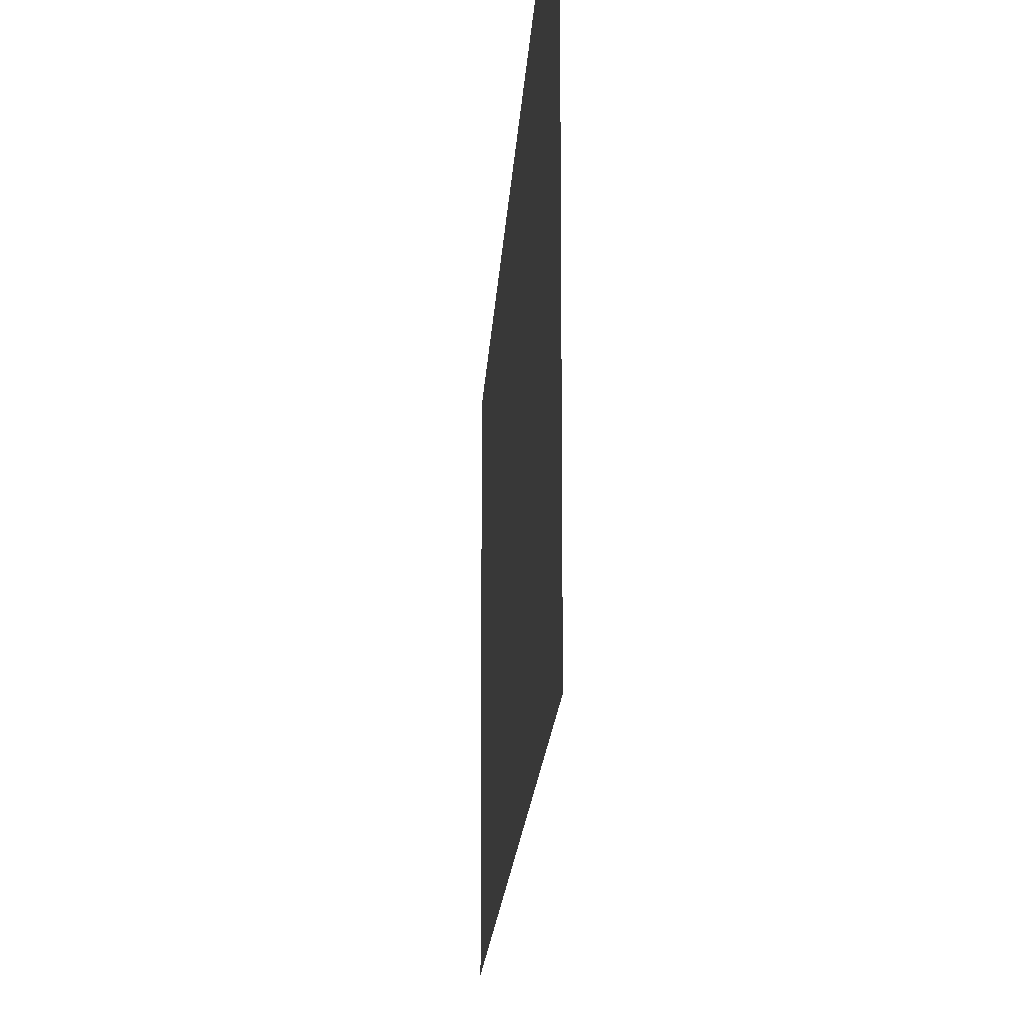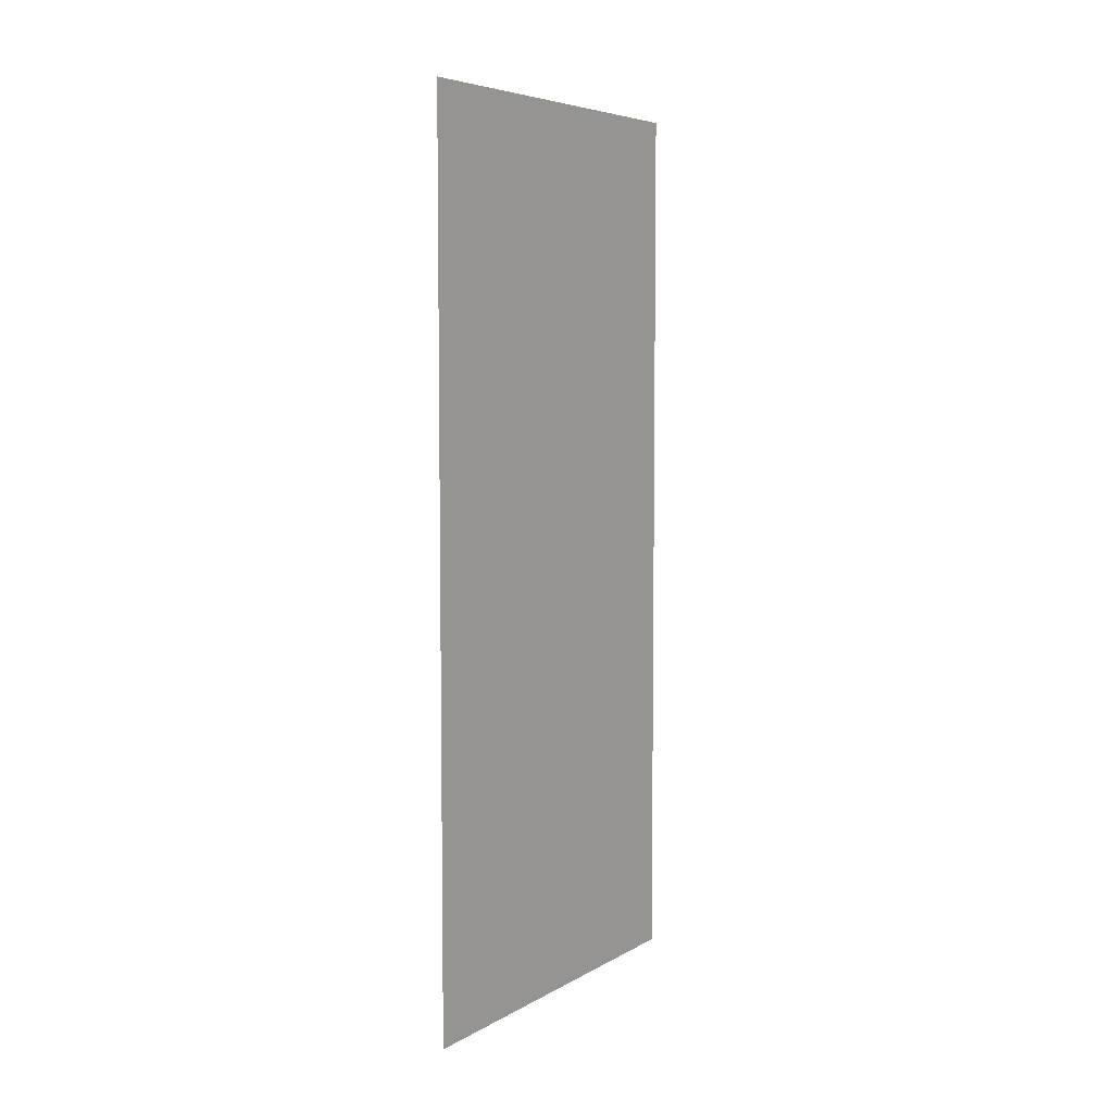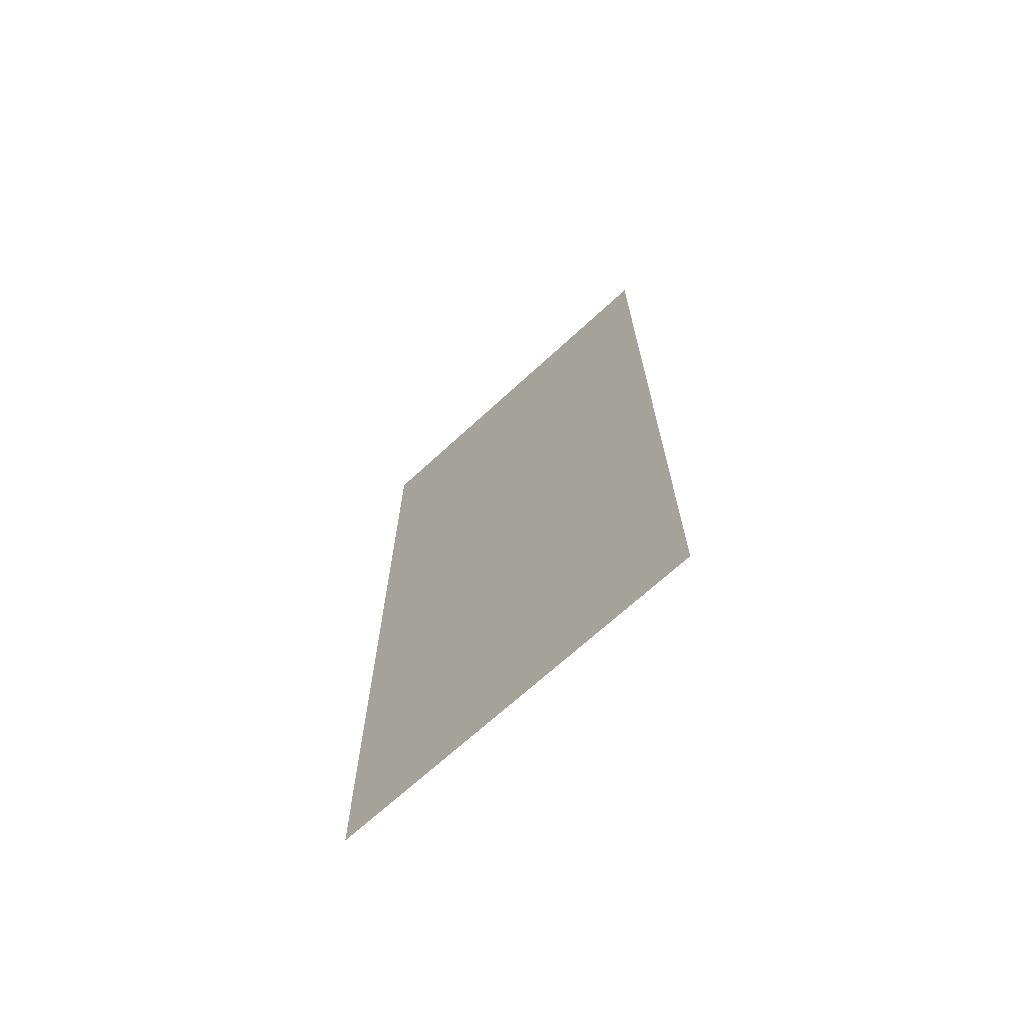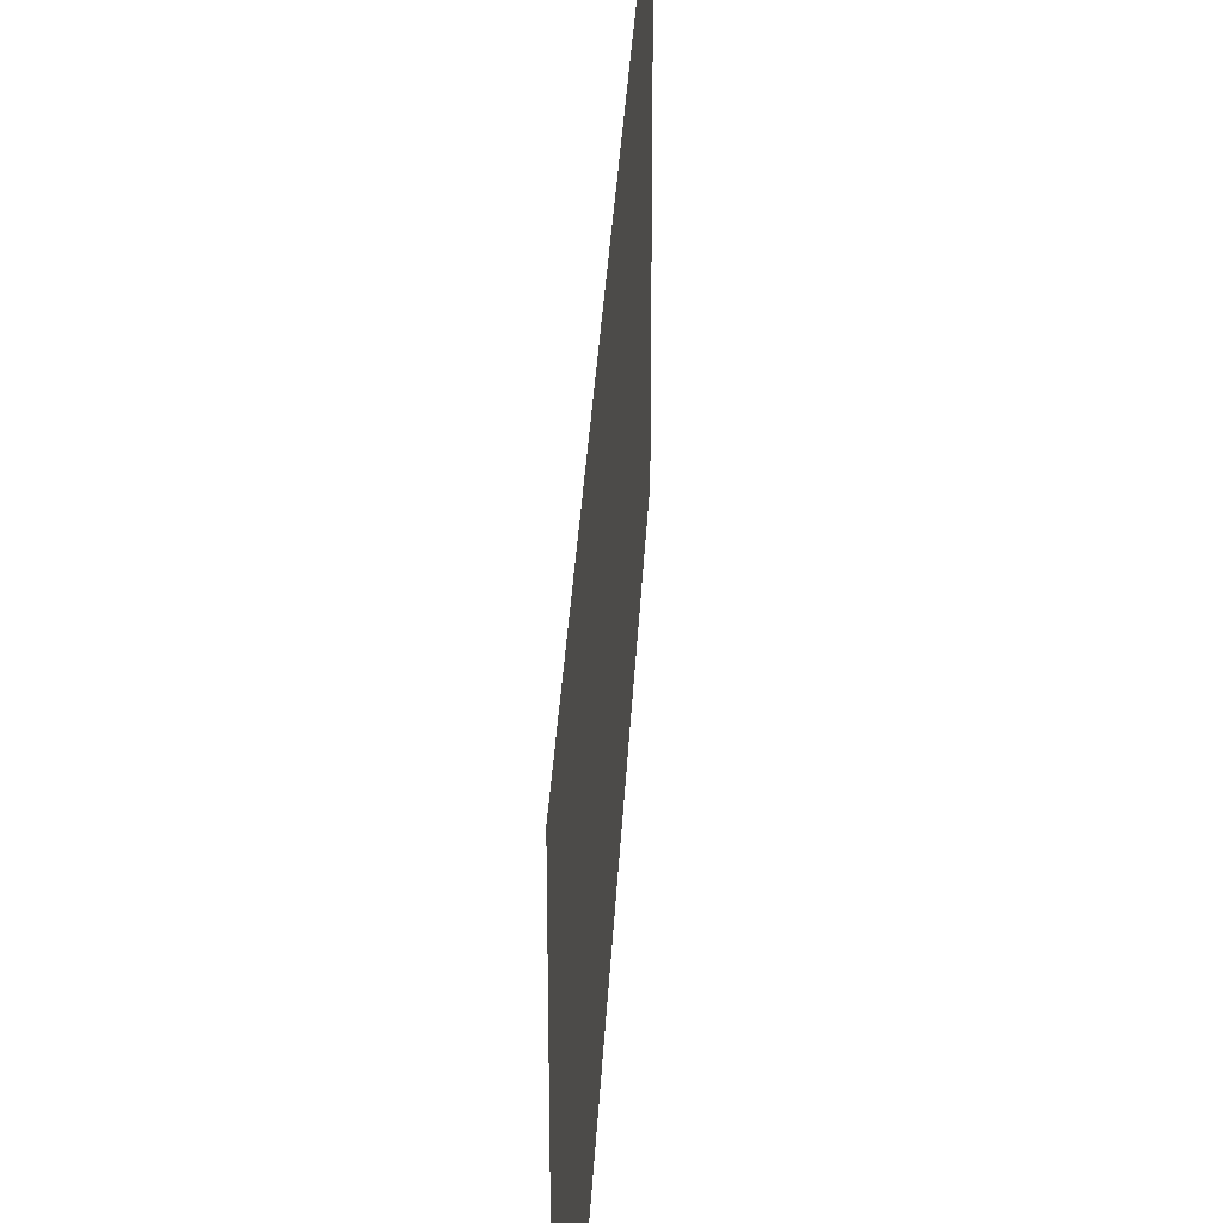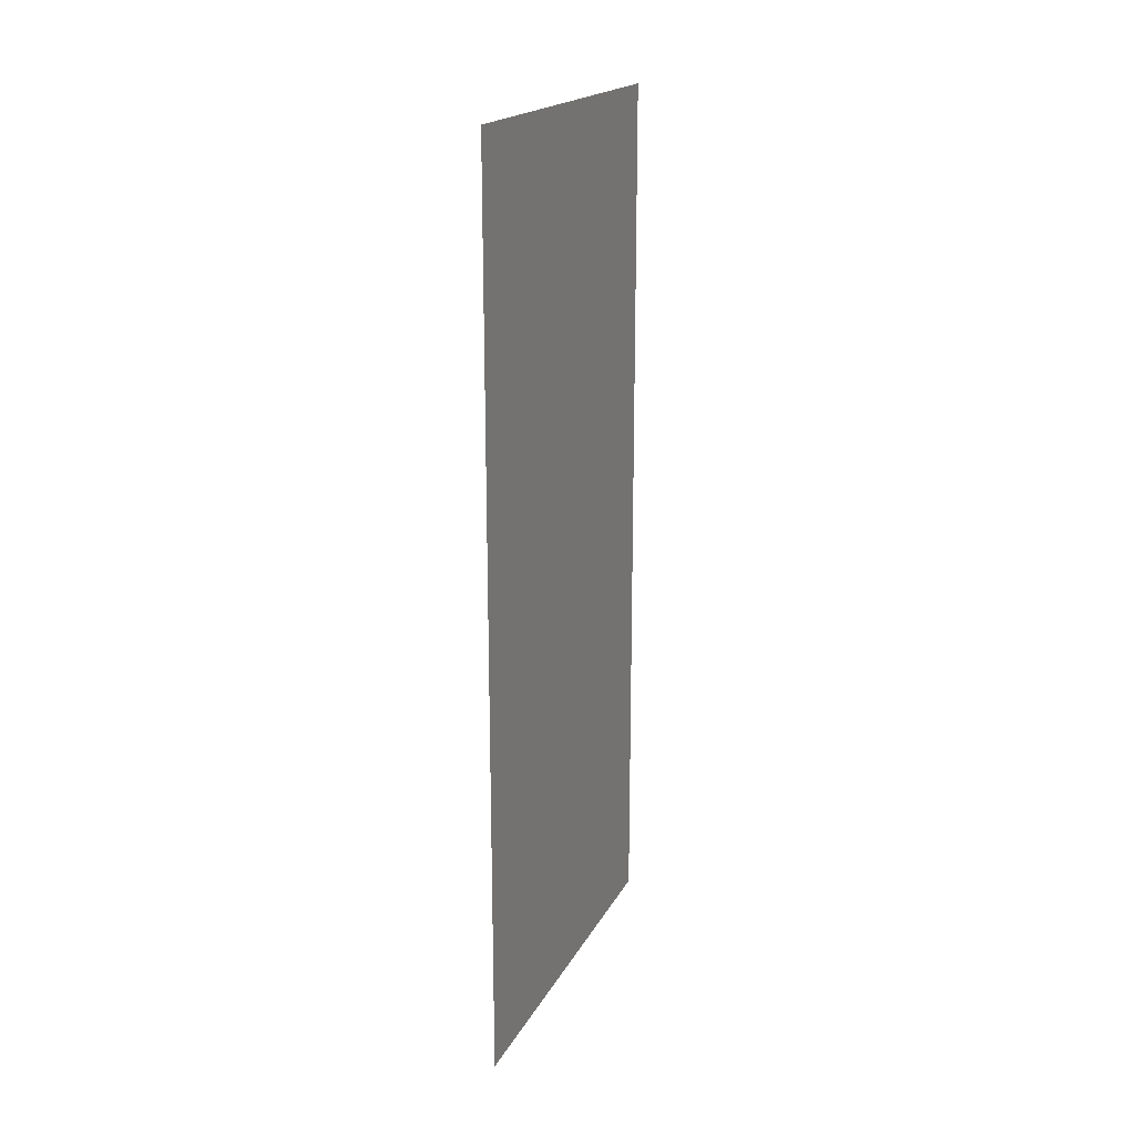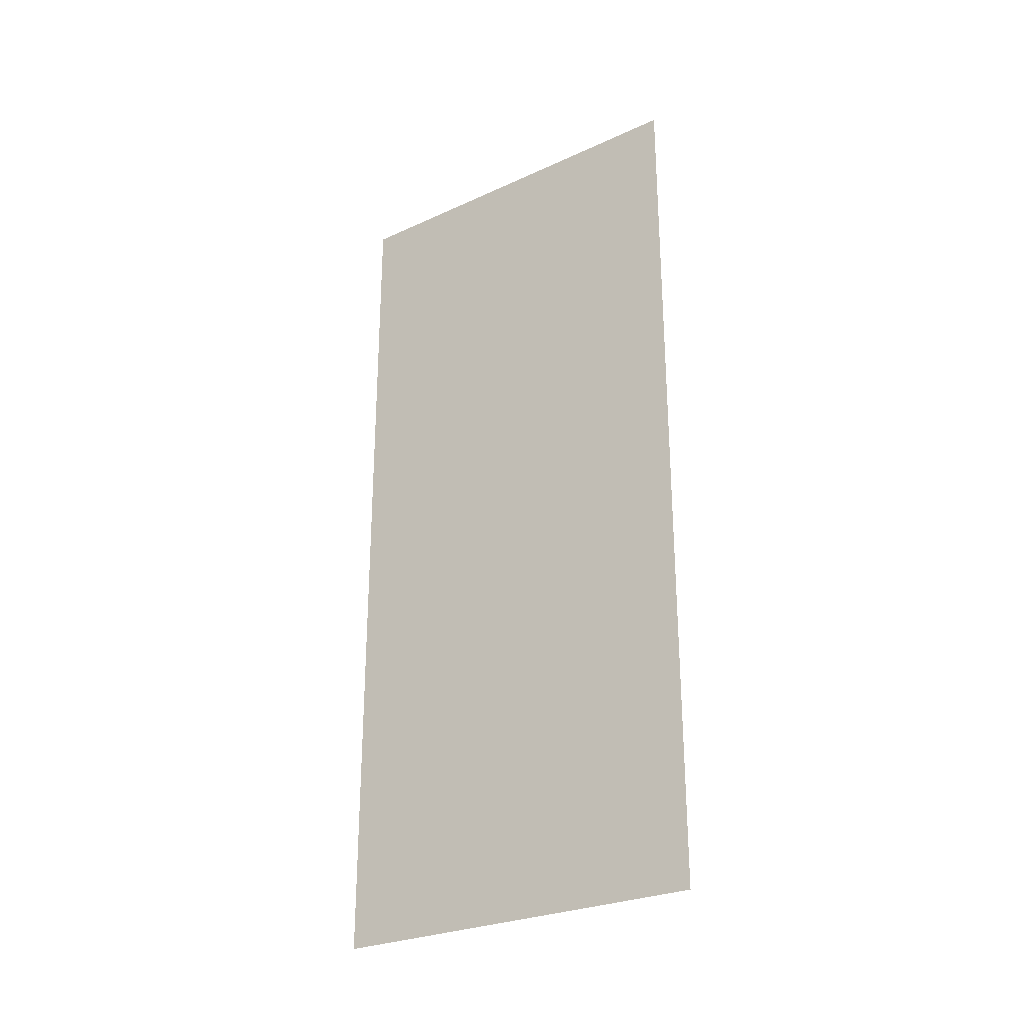
<metadata>
{"format":"obj","ext":"obj","renderer":"f3d","projection":"perspective","resolution":1024,"background":"white","views":[{"elev":-15.2,"azim":-2.7,"up":"+Y"},{"elev":5.9,"azim":-147.8,"up":"+Z"},{"elev":-68.7,"azim":-47.3,"up":"+Z"},{"elev":32.8,"azim":-177.1,"up":"+Y"},{"elev":19.3,"azim":20.7,"up":"+Z"},{"elev":-27.2,"azim":-54.9,"up":"+Z"}]}
</metadata>
<code>
v 0.03541 -0.2306 -0.4422
v -0.0354 -0.2306 0.4422
v -0.03541 -0.2306 -0.4422
v 0.03541 -0.2306 0.4422
v -0.03541 -0.1702 0.4175
v -0.0354 0.2306 -0.4422
v 0.03541 0.2306 0.4422
v -0.03541 -0.2172 -0.3793
v -0.0354 0.2012 0.4166
v 0.03541 0.2306 -0.4422
v -0.03541 0.2012 -0.4166
v -0.0354 0.2306 0.4422
v -0.03541 -0.2169 -0.3787
v -0.03541 -0.2172 -0.3799
v -0.02421 -0.1702 0.4174
v -0.03541 -0.1702 -0.4158
v -0.03541 -0.2165 -0.3782
v -0.03541 -0.2172 -0.3806
v -0.02423 0.2012 0.4166
v -0.03541 -0.2148 -0.3824
v -0.02421 0.2012 -0.4166
v -0.03541 -0.216 -0.3778
v -0.03541 -0.2169 -0.3812
v -0.02423 -0.1702 -0.4157
v -0.03541 -0.213 -0.3782
v -0.03541 -0.2154 -0.3823
v -0.03541 -0.2141 -0.3823
v -0.03541 -0.2154 -0.3775
v -0.03541 -0.2126 -0.3787
v -0.03541 -0.2124 -0.3793
v -0.03541 -0.2123 -0.3799
v -0.03541 -0.2124 -0.3806
v -0.03541 -0.2165 -0.3817
v -0.03541 -0.2135 -0.3778
v -0.03541 -0.216 -0.3821
v -0.03541 -0.2135 -0.3821
v -0.03541 -0.2148 -0.3774
v -0.03541 -0.2126 -0.3812
v -0.03541 -0.2141 -0.3775
v -0.03541 -0.213 -0.3817
v -0.03532 -0.2306 -0.4422
v -0.03533 -0.2306 0.4422
v 0.03536 -0.2306 -0.4422
v 0.03536 -0.2306 0.4422
v -0.03532 -0.1702 0.4175
v -0.03533 0.2306 -0.4422
v 0.03536 0.2306 0.4422
v -0.03532 -0.2172 -0.3793
v -0.03533 0.2013 0.4166
v 0.03536 0.2306 -0.4422
v -0.03533 0.2012 -0.4166
v -0.03533 0.2306 0.4422
v -0.03532 -0.2169 -0.3787
v -0.03532 -0.2172 -0.3799
v -0.02418 -0.1702 0.4175
v -0.03532 -0.1702 -0.4158
v -0.03532 -0.2165 -0.3782
v -0.03532 -0.2124 -0.3793
v -0.03532 -0.2123 -0.3799
v -0.03532 -0.2172 -0.3806
v -0.02416 0.2013 0.4166
v -0.03532 -0.2148 -0.3824
v -0.02418 0.2013 -0.4166
v -0.03532 -0.216 -0.3778
v -0.03532 -0.2126 -0.3787
v -0.03532 -0.2124 -0.3806
v -0.03532 -0.2169 -0.3812
v -0.02416 -0.1702 -0.4158
v -0.03532 -0.213 -0.3782
v -0.03532 -0.2154 -0.3823
v -0.03532 -0.2141 -0.3823
v -0.03532 -0.2154 -0.3775
v -0.03532 -0.2126 -0.3812
v -0.03532 -0.2165 -0.3817
v -0.03532 -0.2135 -0.3778
v -0.03532 -0.216 -0.3821
v -0.03532 -0.2135 -0.3821
v -0.03532 -0.2148 -0.3774
v -0.03532 -0.213 -0.3817
v -0.03532 -0.2141 -0.3775
g mesh1-geometry-0
f 1 2 3
f 2 1 4
f 5 3 2
f 6 1 3
f 1 7 4
f 7 2 4
f 3 5 8
f 2 9 5
f 1 6 10
f 3 11 6
f 7 1 10
f 2 7 12
f 8 5 13
f 3 8 14
f 12 9 2
f 9 15 5
f 6 7 10
f 3 16 11
f 9 6 11
f 7 6 12
f 13 5 17
f 3 14 18
f 9 12 6
f 15 9 19
f 15 16 5
f 3 20 16
f 16 21 11
f 21 9 11
f 17 5 22
f 3 18 23
f 9 21 19
f 16 15 24
f 25 5 16
f 3 26 20
f 27 16 20
f 21 16 24
f 22 5 28
f 29 16 30
f 30 16 31
f 31 16 32
f 3 23 33
f 34 5 25
f 25 16 29
f 3 35 26
f 36 16 27
f 28 5 37
f 32 16 38
f 3 33 35
f 39 5 34
f 40 16 36
f 5 39 37
f 38 16 40
g mesh1-geometry-1
f 41 42 43
f 44 43 42
f 42 41 45
f 41 43 46
f 44 47 43
f 44 42 47
f 48 45 41
f 45 49 42
f 50 46 43
f 46 51 41
f 50 43 47
f 52 47 42
f 53 45 48
f 54 48 41
f 42 49 52
f 45 55 49
f 50 47 46
f 51 56 41
f 51 46 49
f 52 46 47
f 57 45 53
f 48 58 53
f 54 59 48
f 60 54 41
f 46 52 49
f 61 49 55
f 45 56 55
f 56 62 41
f 51 63 56
f 51 49 63
f 64 45 57
f 53 65 57
f 58 65 53
f 59 58 48
f 66 59 54
f 60 66 54
f 67 60 41
f 61 63 49
f 55 68 61
f 68 55 56
f 56 45 69
f 62 70 41
f 62 56 71
f 68 56 63
f 72 45 64
f 57 69 64
f 65 69 57
f 58 56 65
f 59 56 58
f 66 56 59
f 73 66 60
f 67 73 60
f 74 67 41
f 63 61 68
f 69 45 75
f 65 56 69
f 70 76 41
f 62 71 70
f 71 56 77
f 78 45 72
f 64 75 72
f 69 75 64
f 73 56 66
f 79 73 67
f 74 79 67
f 76 74 41
f 75 45 80
f 70 71 76
f 77 56 79
f 71 77 76
f 78 80 45
f 78 72 80
f 75 80 72
f 79 56 73
f 77 79 74
f 76 77 74
g mesh1-geometry-2
f 13 30 8
f 8 31 14
f 17 29 13
f 13 29 30
f 8 30 31
f 14 31 32
f 14 32 18
f 22 25 17
f 17 25 29
f 18 32 38
f 18 38 23
f 26 27 20
f 28 34 22
f 22 34 25
f 23 38 40
f 23 40 33
f 35 27 26
f 35 36 27
f 39 28 37
f 28 39 34
f 33 40 36
f 33 36 35
g mesh1-geometry-3
f 19 24 15
f 24 19 21

</code>
